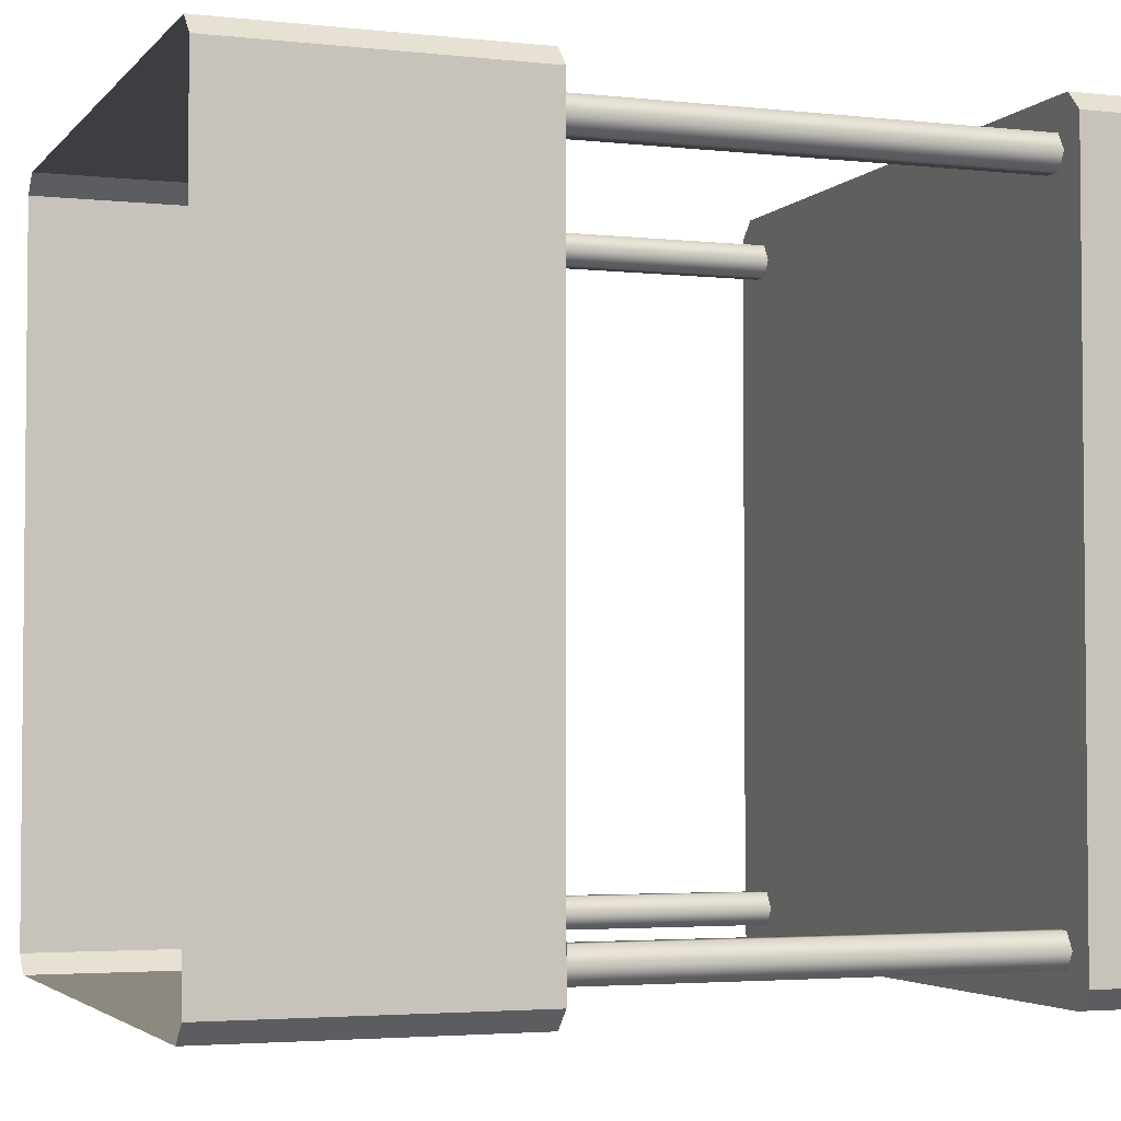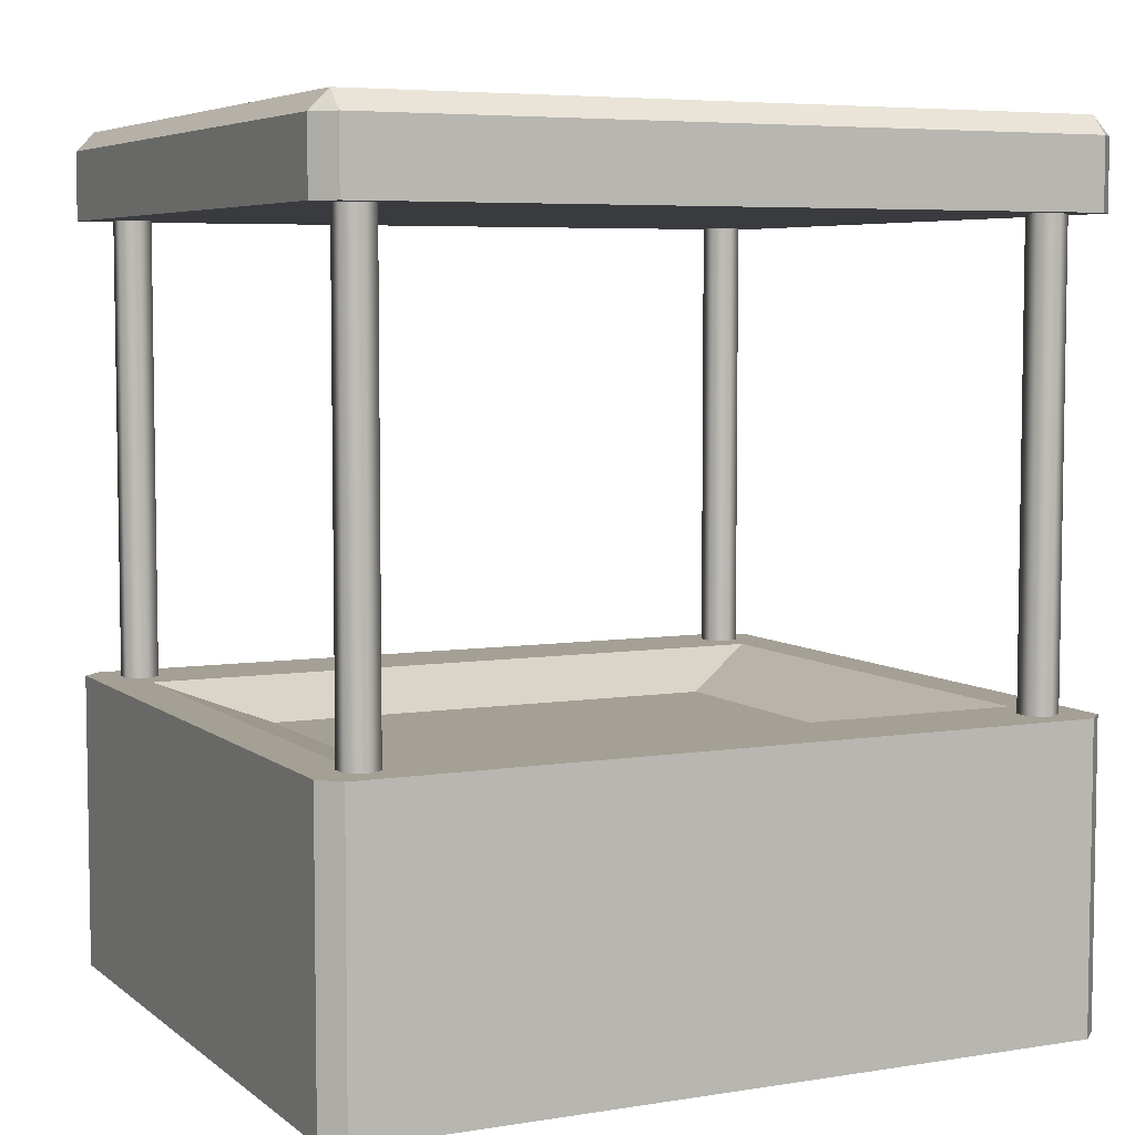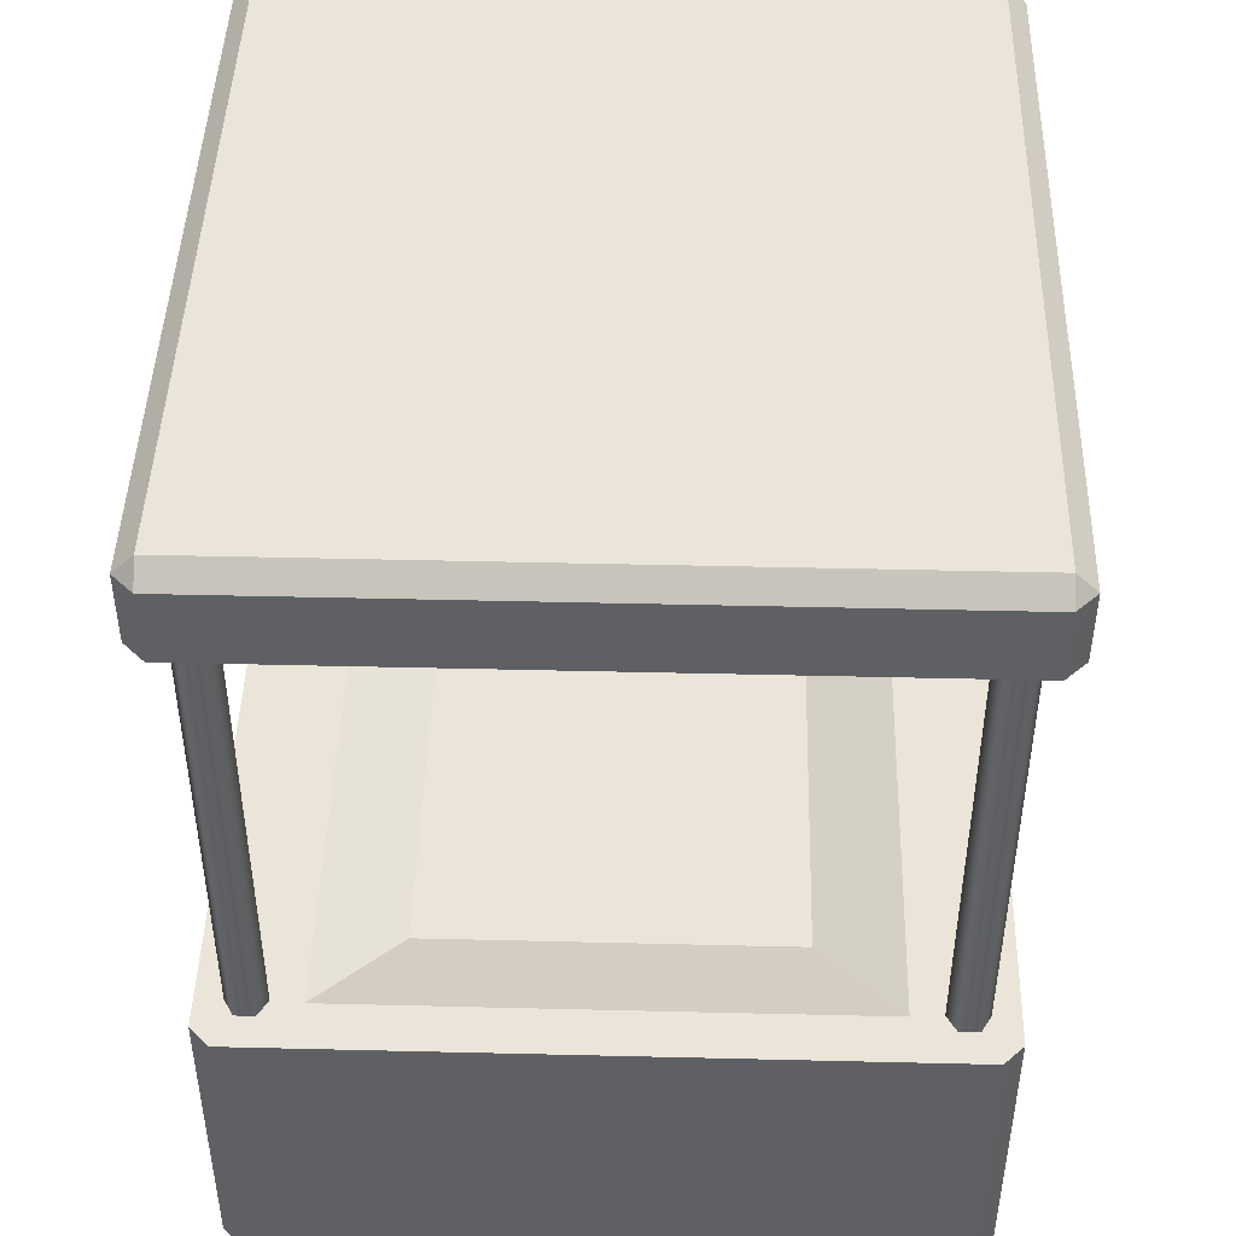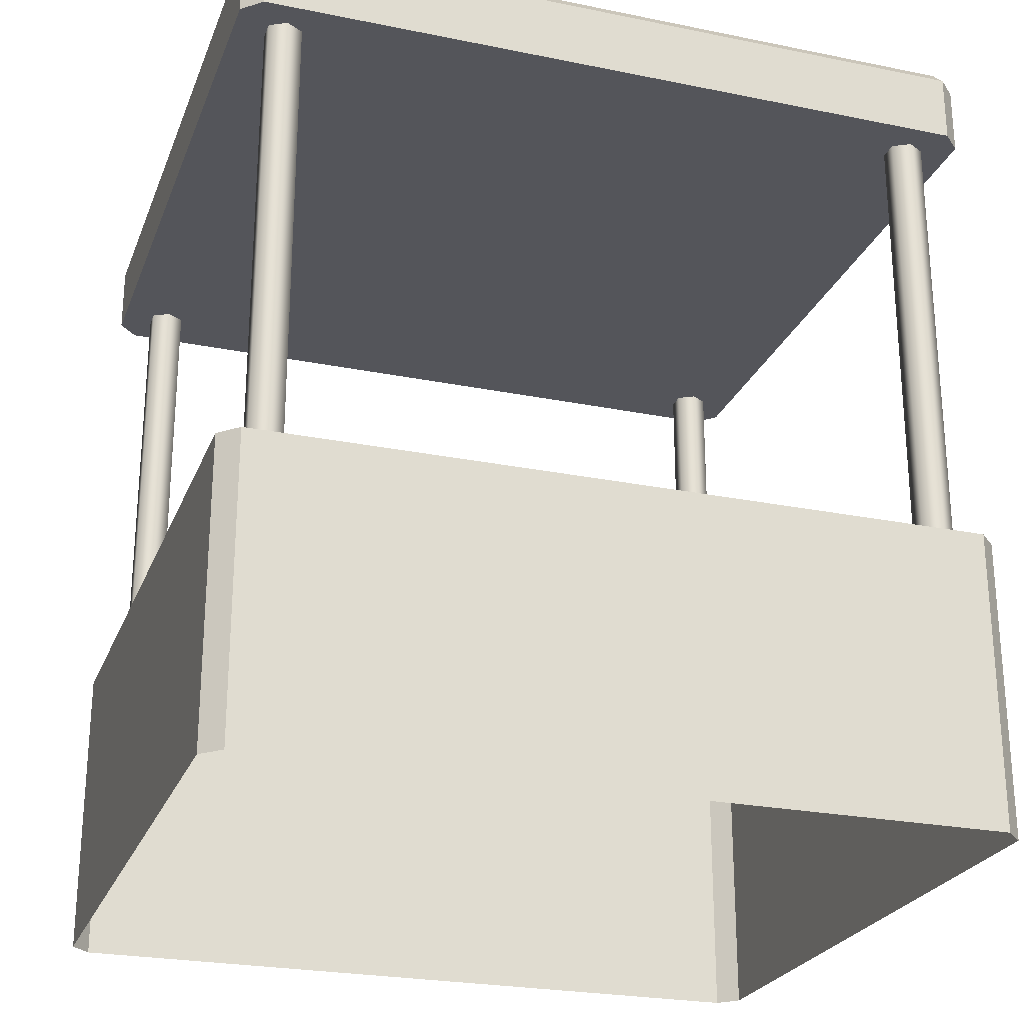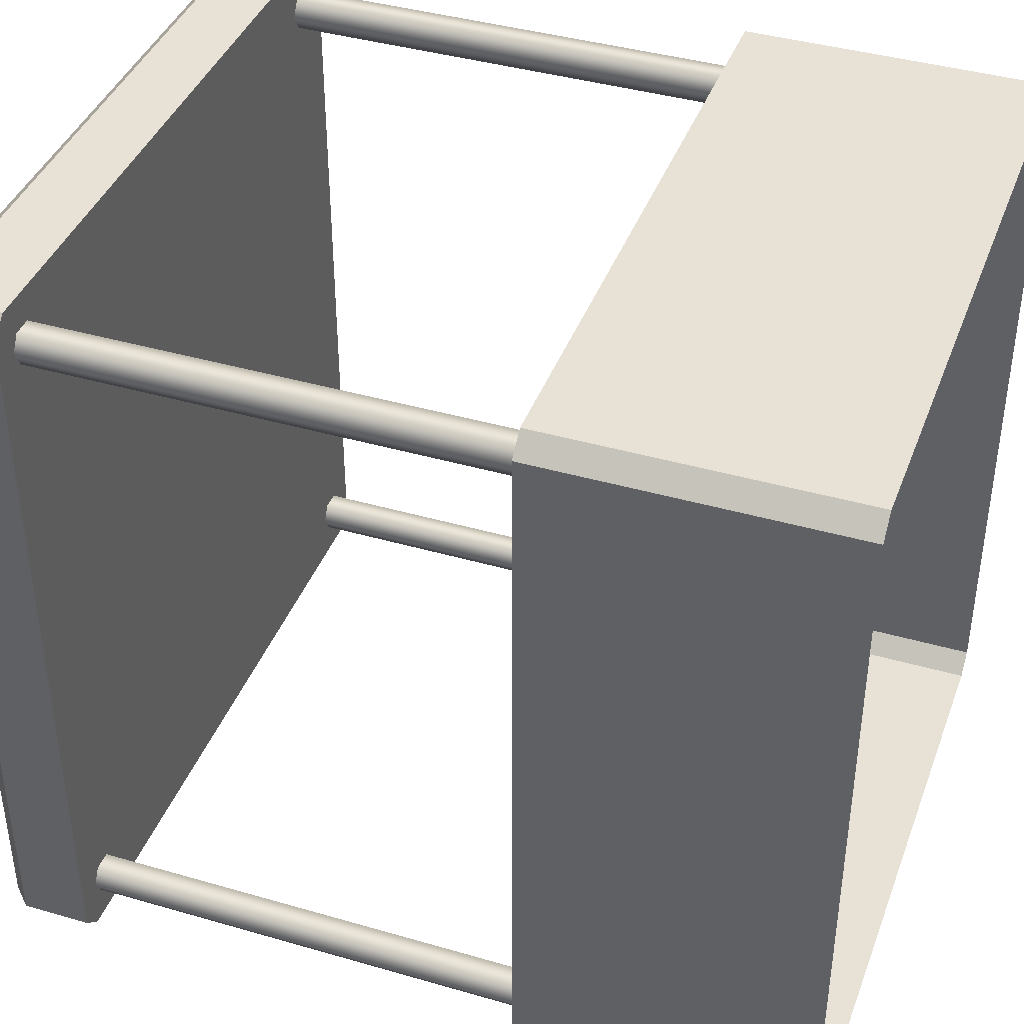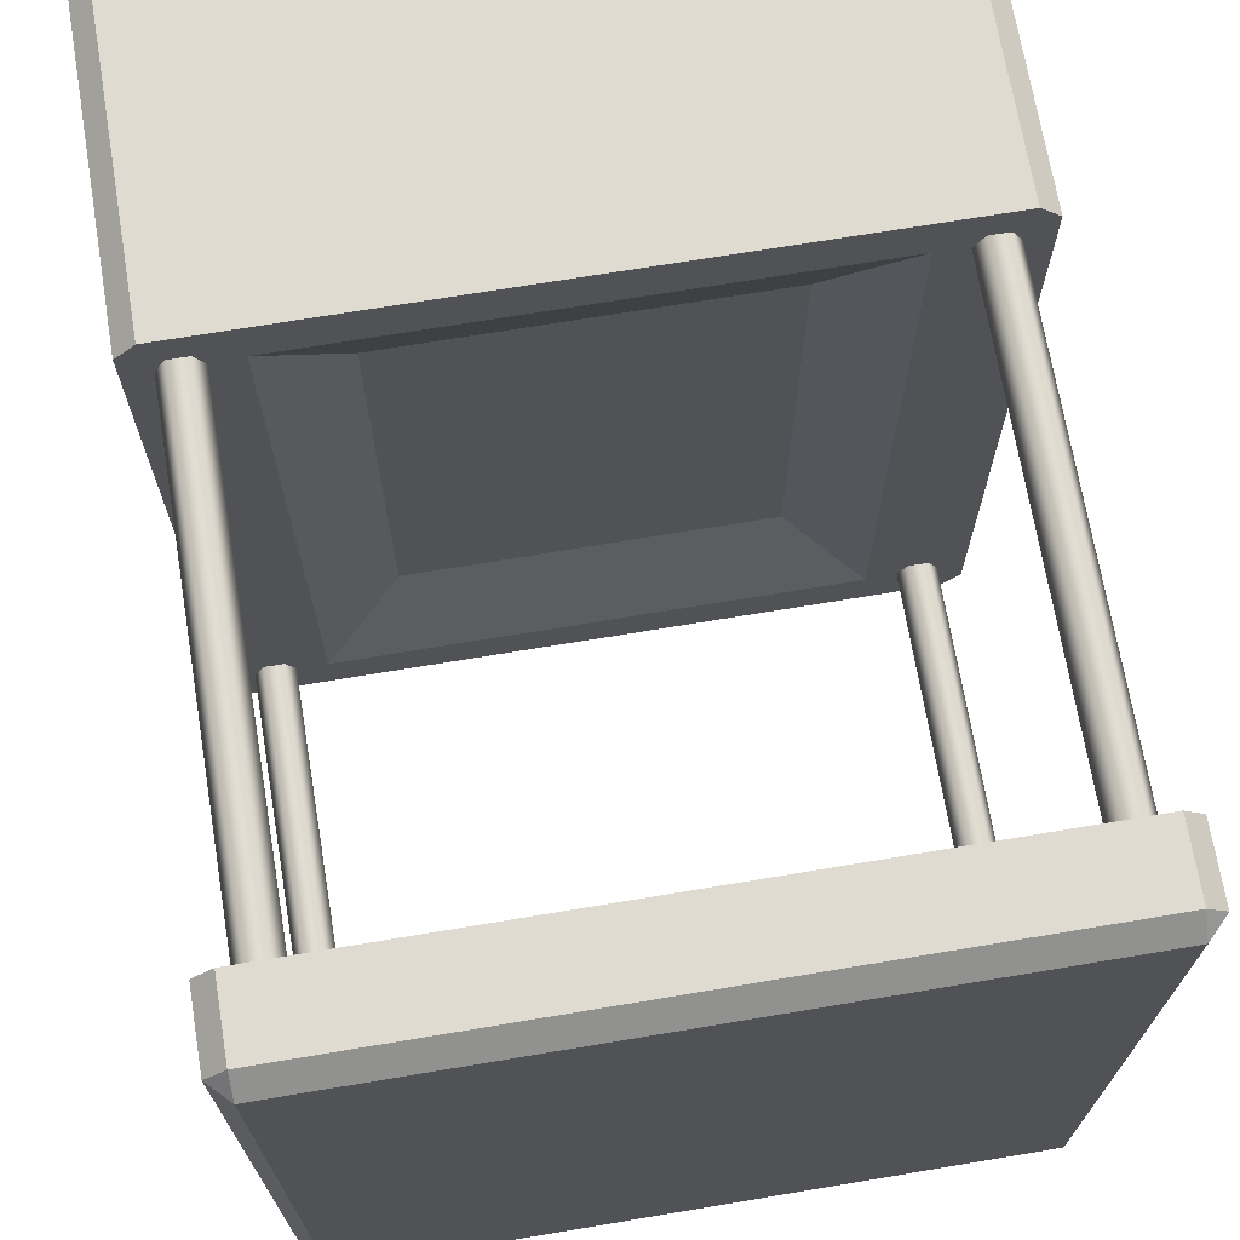
<metadata>
{"format":"obj","ext":"obj","renderer":"f3d","projection":"perspective","resolution":1024,"background":"white","views":[{"elev":-3.4,"azim":69.7,"up":"+Z"},{"elev":5.8,"azim":-116.0,"up":"+Y"},{"elev":45.3,"azim":1.6,"up":"+Y"},{"elev":-24.9,"azim":71.7,"up":"+Y"},{"elev":40.4,"azim":-70.4,"up":"+Z"},{"elev":70.0,"azim":170.5,"up":"+Z"}]}
</metadata>
<code>
o conveyer_top
v 2.286 5 -2.413
v 2.159 5 -2.54
v 2.159 5.454 -2.54
v 2.286 5.454 -2.413
v 2.159 5.581 -2.413
v -2.159 5.581 -2.413
v -2.286 5.454 -2.413
v -2.159 5.454 -2.54
v -2.286 5 -2.413
v -2.159 5 -2.54
v 2.159 5.581 2.413
v 2.286 5.454 2.413
v 2.159 5.454 2.54
v 2.286 5 2.413
v 2.159 5 2.54
v -2.159 5.581 2.413
v -2.159 5.454 2.54
v -2.286 5.454 2.413
v -2.159 5 2.54
v -2.286 5 2.413
v -1.861 1.926 -2.218
v -1.925 1.926 -2.328
v -2.052 1.926 -2.328
v -2.115 1.926 -2.218
v -2.052 1.926 -2.108
v -1.925 1.926 -2.108
v -1.861 5 -2.218
v -1.925 5 -2.328
v -2.052 5 -2.328
v -2.115 5 -2.218
v -2.052 5 -2.108
v -1.925 5 -2.108
v 1.861 1.926 -2.218
v 1.925 1.926 -2.328
v 1.925 5 -2.328
v 1.861 5 -2.218
v 2.052 1.926 -2.328
v 2.052 5 -2.328
v 2.115 1.926 -2.218
v 2.115 5 -2.218
v 2.052 1.926 -2.108
v 2.052 5 -2.108
v 1.925 1.926 -2.108
v 1.925 5 -2.108
v -1.861 1.926 2.218
v -1.925 1.926 2.328
v -1.925 5 2.328
v -1.861 5 2.218
v -2.052 1.926 2.328
v -2.052 5 2.328
v -2.115 1.926 2.218
v -2.115 5 2.218
v -2.052 1.926 2.108
v -2.052 5 2.108
v -1.925 1.926 2.108
v -1.925 5 2.108
v 1.861 1.926 2.218
v 1.861 5 2.218
v 1.925 5 2.328
v 1.925 1.926 2.328
v 2.052 5 2.328
v 2.052 1.926 2.328
v 2.115 5 2.218
v 2.115 1.926 2.218
v 2.052 5 2.108
v 2.052 1.926 2.108
v 1.925 5 2.108
v 1.925 1.926 2.108
f 5 4 3
f 4 1 2 3
f 2 10 8 3
f 1 4 12 14
f 4 5 11 12
f 1 14 15 2
f 6 8 7
f 7 8 10 9
f 5 3 8 6
f 18 7 9 20
f 11 5 6 16
f 11 13 12
f 12 13 15 14
f 17 19 15 13
f 16 18 17
f 18 20 19 17
f 17 13 11 16
f 10 2 15 19
f 18 16 6 7
f 20 9 10 19
f 21 22 28 27
f 22 23 29 28
f 23 24 30 29
f 24 25 31 30
f 25 26 32 31
f 26 21 27 32
f 33 36 35 34
f 34 35 38 37
f 37 38 40 39
f 39 40 42 41
f 41 42 44 43
f 43 44 36 33
f 45 48 47 46
f 46 47 50 49
f 49 50 52 51
f 51 52 54 53
f 53 54 56 55
f 55 56 48 45
f 57 60 59 58
f 60 62 61 59
f 62 64 63 61
f 64 66 65 63
f 66 68 67 65
f 68 57 58 67
o conveyer_bottom
v 2.286 0 -2.413
v 1.666 1.978 -2.232
v 2.159 1.978 -2.54
v 2.159 0 -2.54
v 2.286 1.978 -2.413
v 1.155 1.736 -1.571
v -2.159 0 -2.54
v -2.159 1.978 -2.54
v -2.286 0 -2.413
v -2.286 1.978 -2.413
v -1.666 1.978 -2.232
v -1.155 1.736 -1.571
v 2.159 0 2.54
v 2.159 1.978 2.54
v 2.286 0 2.413
v 2.286 1.978 2.413
v 1.666 1.978 2.232
v 1.155 1.736 1.571
v -2.159 0 2.54
v -2.159 1.978 2.54
v -2.286 0 2.413
v -2.286 1.978 2.413
v -1.666 1.978 2.232
v -1.155 1.736 1.571
f 75 76 71 72
f 73 69 72 71
f 70 71 76 79
f 74 86 85 70
f 70 73 71
f 74 70 79 80
f 78 90 91 79
f 78 76 75 77
f 79 76 78
f 81 82 88 87
f 69 73 84 83
f 85 84 73 70
f 84 82 81 83
f 85 91 88 82
f 85 82 84
f 91 85 86 92
f 80 92 86 74
f 89 90 78 77
f 90 89 87 88
f 91 92 80 79
f 91 90 88

</code>
